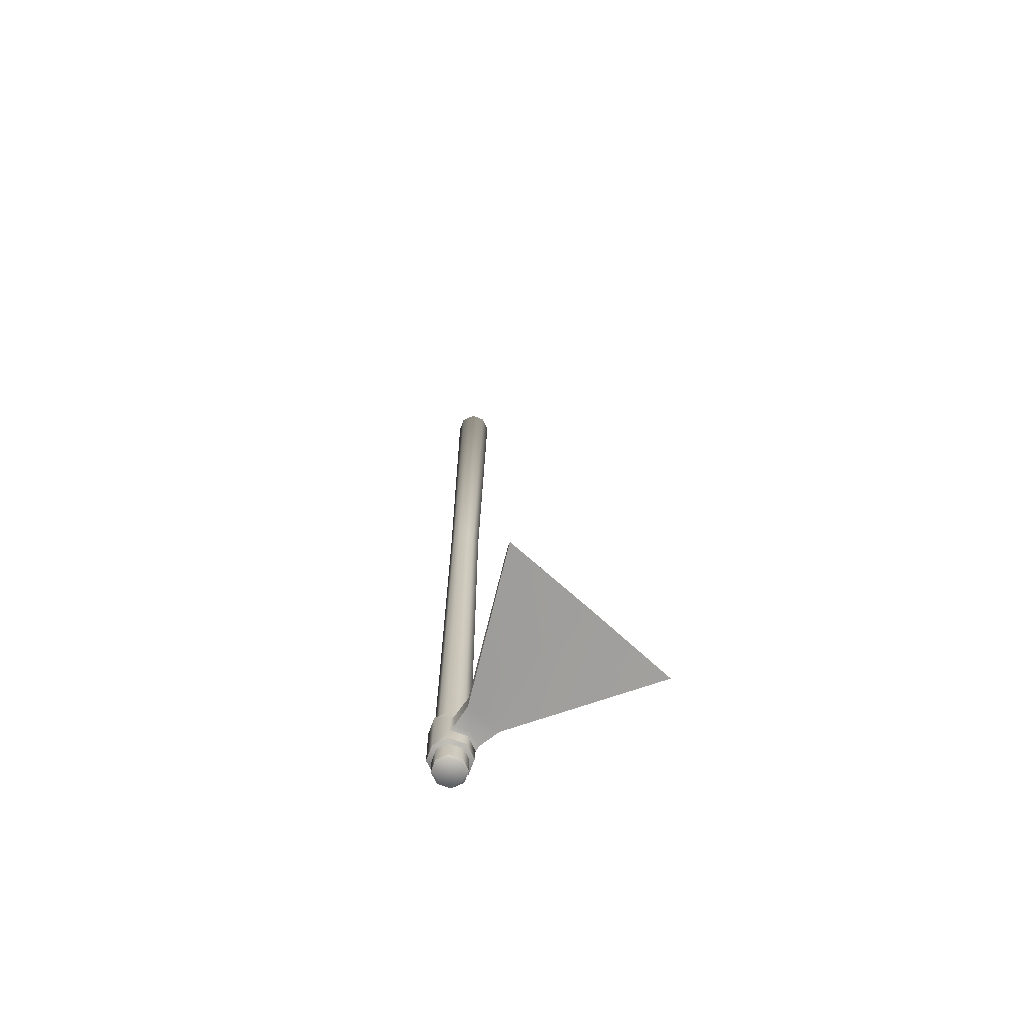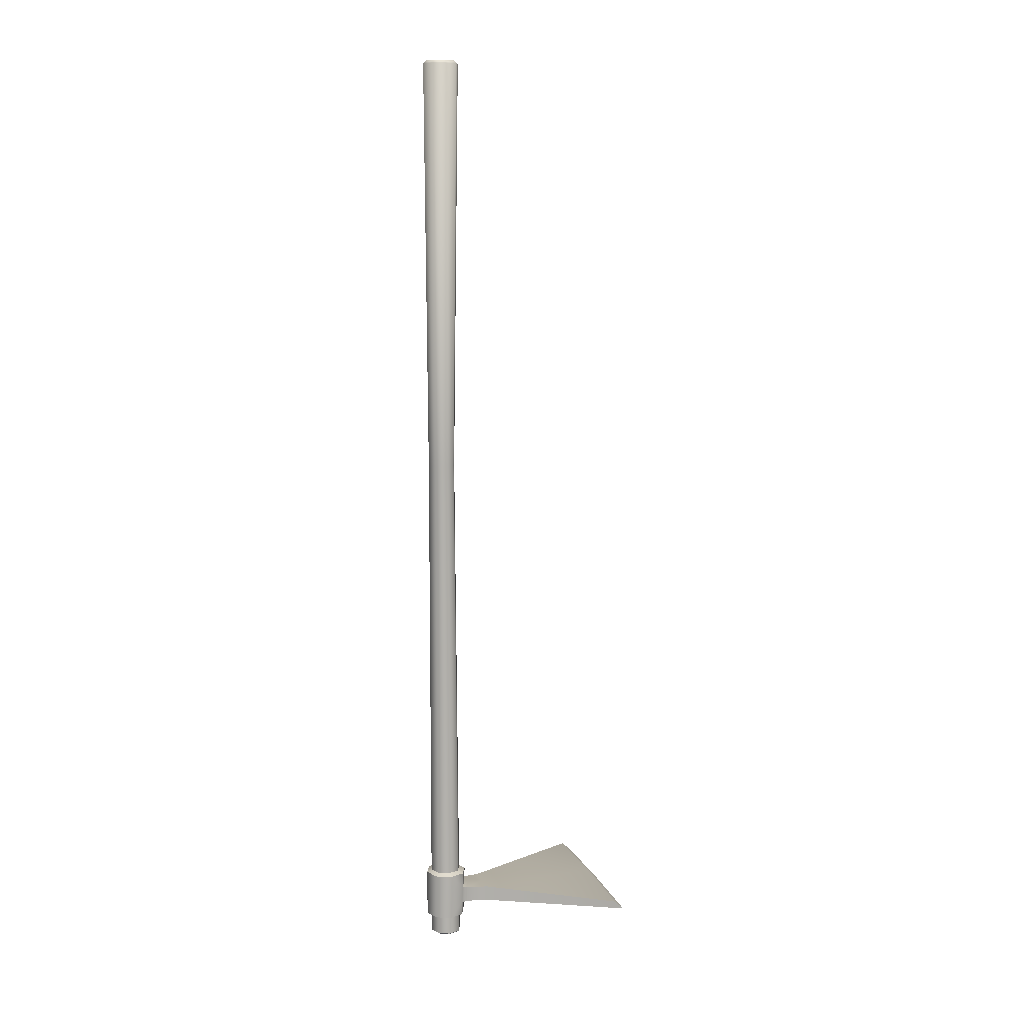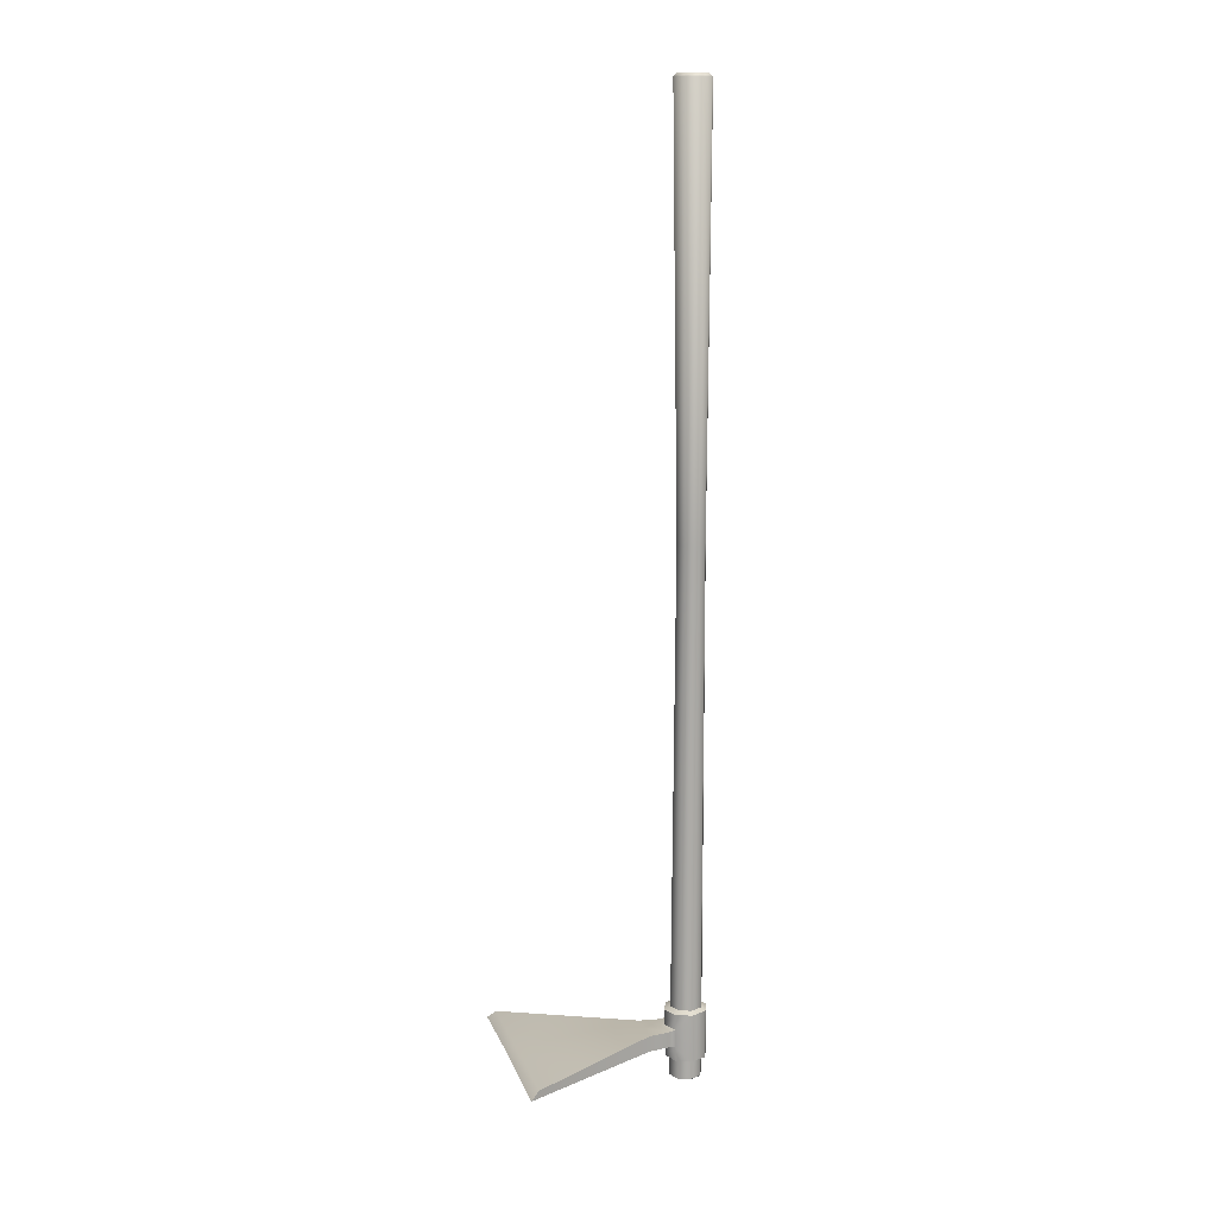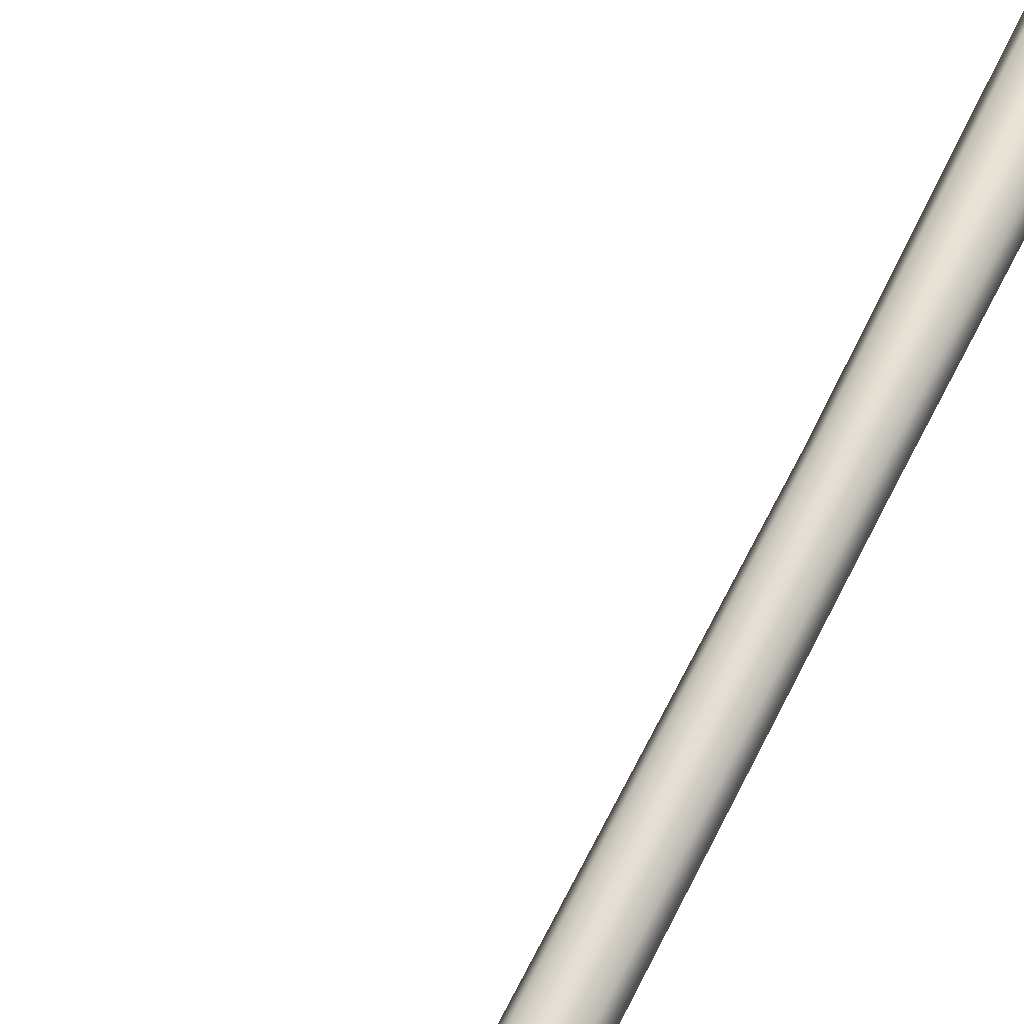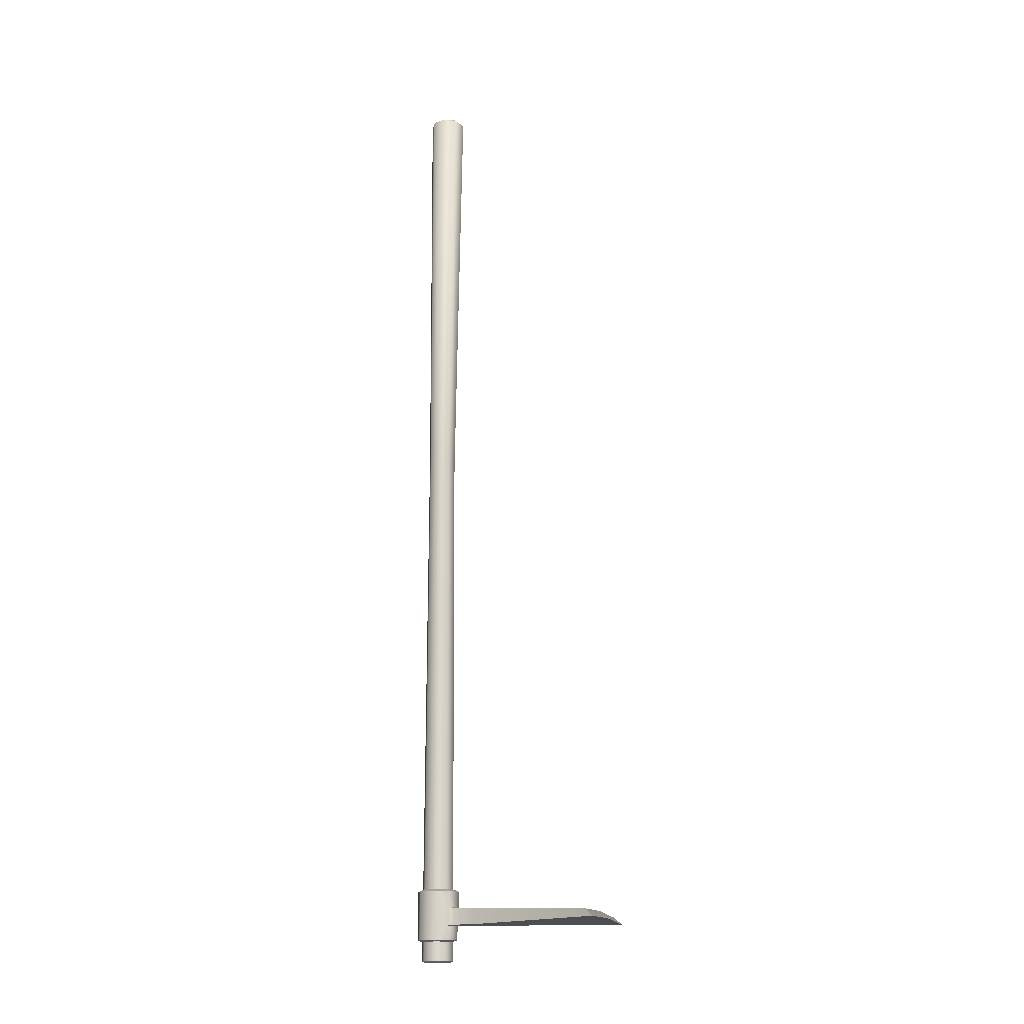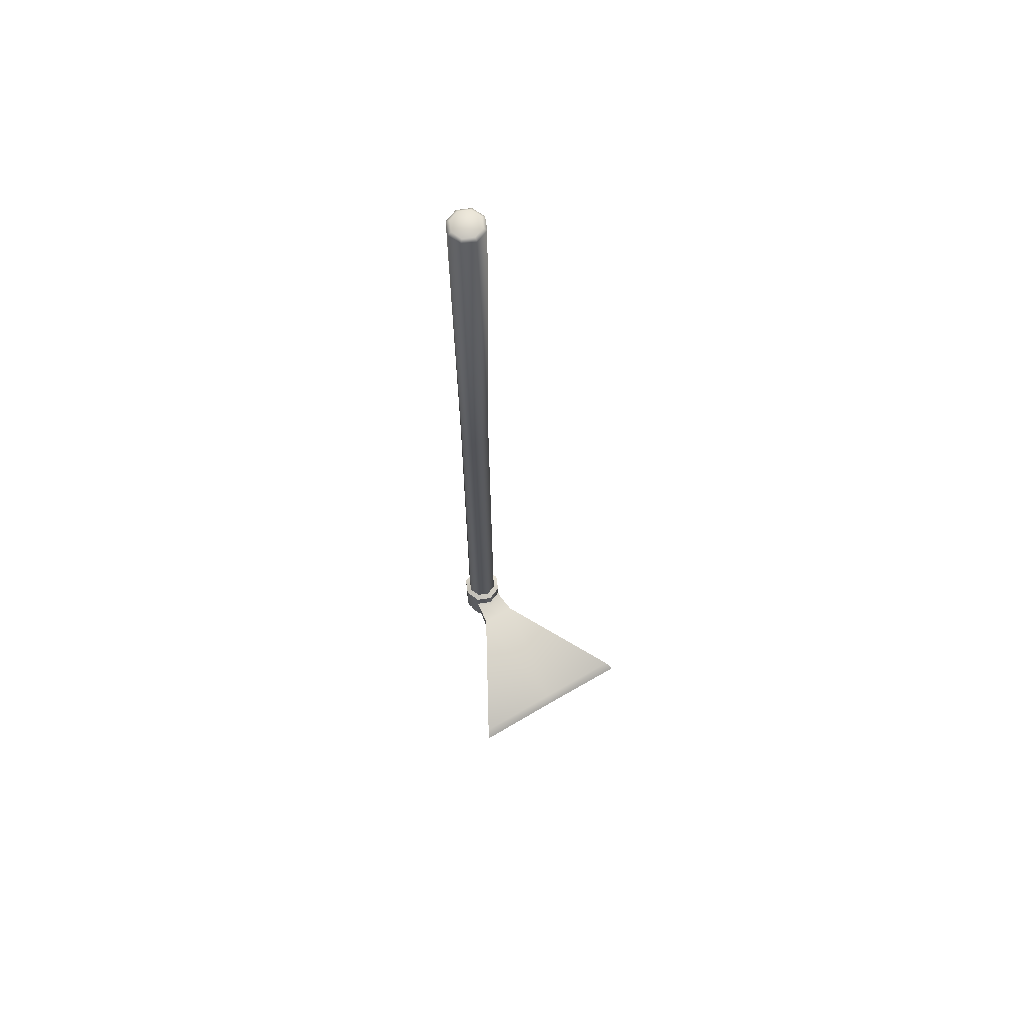
<metadata>
{"format":"obj","ext":"obj","renderer":"f3d","projection":"perspective","resolution":1024,"background":"white","views":[{"elev":-69.5,"azim":47.6,"up":"+Z"},{"elev":11.3,"azim":-17.5,"up":"+Z"},{"elev":14.0,"azim":164.3,"up":"+Z"},{"elev":66.2,"azim":-153.7,"up":"+Y"},{"elev":-15.9,"azim":12.2,"up":"+Z"},{"elev":67.1,"azim":59.5,"up":"+Z"}]}
</metadata>
<code>
g Hoe
v 0.07371 0.06091 -0.7756
v 0.281 0.1757 -0.7845
v 0.281 0.03113 -0.7811
v 0.07371 0.03113 -0.7756
v 0.03846 0.0562 -0.7751
v 0.07371 0.001337 -0.7756
v 0.281 -0.1134 -0.7845
v 0.03846 0.006047 -0.7751
v 0.04672 0.03113 -0.7754
v 0.03024 0.05677 -0.7724
v 0.03024 0.005478 -0.7724
v 0.04049 0.03113 -0.7729
v 0.02439 0.04857 0.6888
v 0.03154 0.03113 0.6887
v -0.01726 0.03113 0.6892
v 0.00714 0.05572 0.689
v -0.01011 0.04857 0.6891
v -0.01742 0.03113 -0.8627
v 0.02695 0.03113 -0.8631
v 0.02045 0.04701 -0.8631
v 0.004767 0.05351 -0.8629
v -0.01092 0.04701 -0.8627
v 0.281 0.1757 -0.7845
v 0.2944 0.1831 -0.7964
v 0.2944 0.03113 -0.793
v 0.281 0.03113 -0.7811
v 0.281 -0.1134 -0.7845
v 0.2944 -0.1209 -0.7964
v 0.07371 0.001337 -0.7756
v 0.281 -0.1134 -0.7845
v 0.2944 -0.1209 -0.7964
v 0.07346 0.001337 -0.8016
v 0.03846 0.006047 -0.7751
v 0.03849 0.007258 -0.8016
v 0.02907 0.006467 -0.803
v 0.03024 0.005478 -0.7724
v 0.07346 0.06091 -0.8016
v 0.2944 0.03113 -0.793
v 0.2944 0.1831 -0.7964
v 0.07346 0.03113 -0.8016
v 0.04555 0.03113 -0.8013
v 0.03849 0.05499 -0.8016
v 0.07346 0.001337 -0.8016
v 0.2944 -0.1209 -0.7964
v 0.03849 0.007258 -0.8016
v 0.03923 0.03113 -0.8033
v 0.02907 0.05578 -0.803
v 0.02907 0.006467 -0.803
v 0.02439 0.04857 0.6888
v 0.0371 0.03113 0.6838
v 0.03154 0.03113 0.6887
v 0.02831 0.05255 0.6839
v 0.00714 0.05572 0.689
v 0.02624 0.03113 0.00509
v 0.007081 0.06134 0.684
v -0.01011 0.04857 0.6891
v 0.01955 0.04957 0.00515
v 0.03129 0.03113 -0.8602
v 0.02352 0.05008 -0.8601
v 0.003376 0.05628 0.005298
v 0.004768 0.05786 -0.8599
v -0.01415 0.05255 0.6842
v -0.01726 0.03113 0.6892
v -0.02294 0.03113 0.6843
v -0.01281 0.04959 0.005448
v -0.01399 0.05009 -0.8597
v -0.01952 0.03113 0.005511
v -0.02177 0.03113 -0.8596
v 0.07371 0.06091 -0.7756
v 0.2944 0.1831 -0.7964
v 0.281 0.1757 -0.7845
v 0.07346 0.06091 -0.8016
v 0.03846 0.0562 -0.7751
v 0.03849 0.05499 -0.8016
v 0.02907 0.05578 -0.803
v 0.03024 0.05677 -0.7724
v 0.03061 0.05629 -0.7469
v 0.04095 0.03113 -0.747
v 0.02813 0.03113 -0.7416
v 0.02121 0.04801 -0.7415
v 0.005631 0.06664 -0.7466
v 0.004522 0.05493 -0.7414
v -0.01934 0.05629 -0.7464
v -0.01217 0.04801 -0.7412
v -0.02969 0.03113 -0.7463
v -0.01909 0.03113 -0.7411
v -0.01217 0.01424 -0.7412
v -0.01934 0.005957 -0.7464
v 0.004522 0.007324 -0.7414
v 0.005631 -0.004388 -0.7466
v 0.02121 0.01424 -0.7415
v 0.03061 0.005957 -0.7469
v 0.02813 0.03113 -0.7416
v 0.04095 0.03113 -0.747
v 0.02845 0.05545 -0.8263
v 0.02932 0.03113 -0.8293
v 0.03844 0.03113 -0.8264
v 0.02181 0.04945 -0.8292
v 0.004316 0.06545 -0.8261
v 0.003684 0.05696 -0.829
v -0.01982 0.05545 -0.8258
v -0.01445 0.04945 -0.8288
v -0.02981 0.03113 -0.8257
v -0.02195 0.03113 -0.8288
v -0.01445 0.0128 -0.8288
v -0.01982 0.006799 -0.8258
v 0.003684 0.005292 -0.829
v 0.004316 -0.003198 -0.8261
v 0.02181 0.0128 -0.8292
v 0.02845 0.006799 -0.8263
v 0.02932 0.03113 -0.8293
v 0.03844 0.03113 -0.8264
v 0.02352 0.05008 -0.8601
v 0.02695 0.03113 -0.8631
v 0.03129 0.03113 -0.8602
v 0.02045 0.04701 -0.8631
v 0.004768 0.05786 -0.8599
v 0.004767 0.05351 -0.8629
v -0.01399 0.05009 -0.8597
v -0.01092 0.04701 -0.8627
v -0.02177 0.03113 -0.8596
v -0.01742 0.03113 -0.8627
v 0.02907 0.05578 -0.803
v 0.03844 0.03113 -0.8264
v 0.03923 0.03113 -0.8033
v 0.02845 0.05545 -0.8263
v 0.004316 0.06545 -0.8261
v 0.005631 0.06664 -0.7466
v -0.01982 0.05545 -0.8258
v 0.03024 0.05677 -0.7724
v -0.01934 0.05629 -0.7464
v 0.03061 0.05629 -0.7469
v 0.04049 0.03113 -0.7729
v 0.04095 0.03113 -0.747
v -0.02981 0.03113 -0.8257
v -0.02969 0.03113 -0.7463
v -0.01934 0.005957 -0.7464
v -0.01982 0.006799 -0.8258
v 0.005631 -0.004388 -0.7466
v 0.004316 -0.003198 -0.8261
v 0.02907 0.006467 -0.803
v 0.02845 0.006799 -0.8263
v 0.03844 0.03113 -0.8264
v 0.03923 0.03113 -0.8033
v 0.03024 0.005478 -0.7724
v 0.03061 0.005957 -0.7469
v 0.04049 0.03113 -0.7729
v 0.04095 0.03113 -0.747
v -0.01726 0.03113 0.6892
v 0.03154 0.03113 0.6887
v 0.02439 0.01368 0.6888
v 0.00714 0.006532 0.689
v -0.01011 0.01368 0.6891
v 0.02045 0.01524 -0.8631
v 0.02695 0.03113 -0.8631
v -0.01742 0.03113 -0.8627
v 0.004767 0.008743 -0.8629
v -0.01092 0.01524 -0.8627
v 0.02439 0.01368 0.6888
v 0.03154 0.03113 0.6887
v 0.0371 0.03113 0.6838
v 0.02831 0.009705 0.6839
v 0.00714 0.006532 0.689
v 0.02624 0.03113 0.00509
v 0.007081 0.0009114 0.684
v -0.01011 0.01368 0.6891
v 0.01955 0.01268 0.00515
v 0.03129 0.03113 -0.8602
v 0.02352 0.01217 -0.8601
v 0.003376 0.005969 0.005298
v 0.004768 0.004396 -0.8599
v -0.01415 0.009702 0.6842
v -0.01726 0.03113 0.6892
v -0.02294 0.03113 0.6843
v -0.01281 0.01266 0.005448
v -0.01399 0.01216 -0.8597
v -0.01952 0.03113 0.005511
v -0.02177 0.03113 -0.8596
v 0.02352 0.01217 -0.8601
v 0.03129 0.03113 -0.8602
v 0.02695 0.03113 -0.8631
v 0.02045 0.01524 -0.8631
v 0.004768 0.004396 -0.8599
v 0.004767 0.008743 -0.8629
v -0.01399 0.01216 -0.8597
v -0.01092 0.01524 -0.8627
v -0.02177 0.03113 -0.8596
v -0.01742 0.03113 -0.8627
g Hoe_0
f 3 2 1
f 4 3 1
f 4 1 5
f 3 4 6
f 7 3 6
f 6 4 8
f 9 4 5
f 4 9 8
f 5 10 9
f 11 8 9
f 10 12 9
f 12 11 9
f 15 14 13
f 13 16 15
f 16 17 15
f 20 19 18
f 18 21 20
f 18 22 21
f 25 24 23
f 26 25 23
f 25 26 27
f 28 25 27
f 31 30 29
f 32 31 29
f 32 29 33
f 34 32 33
f 35 34 33
f 36 35 33
f 39 38 37
f 38 40 37
f 37 40 41
f 42 37 41
f 40 38 43
f 40 43 41
f 38 44 43
f 43 45 41
f 41 46 42
f 46 41 45
f 46 47 42
f 48 46 45
f 51 50 49
f 50 52 49
f 49 52 53
f 52 50 54
f 52 55 53
f 53 55 56
f 57 52 54
f 55 52 57
f 57 54 58
f 59 57 58
f 60 57 59
f 60 55 57
f 61 60 59
f 55 62 56
f 62 55 60
f 56 62 63
f 62 64 63
f 65 60 61
f 65 62 60
f 64 62 65
f 66 65 61
f 67 64 65
f 67 65 66
f 68 67 66
f 71 70 69
f 70 72 69
f 69 72 73
f 72 74 73
f 74 75 73
f 75 76 73
f 79 78 77
f 80 79 77
f 80 77 81
f 82 80 81
f 82 81 83
f 84 82 83
f 84 83 85
f 86 84 85
f 87 86 85
f 88 87 85
f 89 87 88
f 90 89 88
f 91 89 90
f 92 91 90
f 93 91 92
f 94 93 92
f 97 96 95
f 96 98 95
f 95 98 99
f 98 100 99
f 99 100 101
f 100 102 101
f 101 102 103
f 102 104 103
f 104 105 103
f 105 106 103
f 105 107 106
f 107 108 106
f 107 109 108
f 109 110 108
f 109 111 110
f 111 112 110
f 115 114 113
f 114 116 113
f 113 116 117
f 116 118 117
f 117 118 119
f 118 120 119
f 119 120 121
f 120 122 121
f 125 124 123
f 124 126 123
f 123 126 127
f 123 127 128
f 128 127 129
f 130 123 128
f 131 128 129
f 128 132 130
f 130 132 133
f 132 134 133
f 131 129 135
f 136 131 135
f 137 136 135
f 138 137 135
f 139 137 138
f 140 139 138
f 140 141 139
f 142 141 140
f 142 143 141
f 143 144 141
f 141 145 139
f 146 139 145
f 146 145 147
f 148 146 147
f 151 150 149
f 149 152 151
f 149 153 152
f 156 155 154
f 154 157 156
f 157 158 156
f 161 160 159
f 162 161 159
f 162 159 163
f 161 162 164
f 165 162 163
f 165 163 166
f 162 167 164
f 162 165 167
f 164 167 168
f 167 169 168
f 167 170 169
f 165 170 167
f 170 171 169
f 172 165 166
f 165 172 170
f 172 166 173
f 174 172 173
f 170 175 171
f 172 175 170
f 172 174 175
f 175 176 171
f 174 177 175
f 175 177 176
f 177 178 176
f 181 180 179
f 182 181 179
f 182 179 183
f 184 182 183
f 184 183 185
f 186 184 185
f 186 185 187
f 188 186 187

</code>
